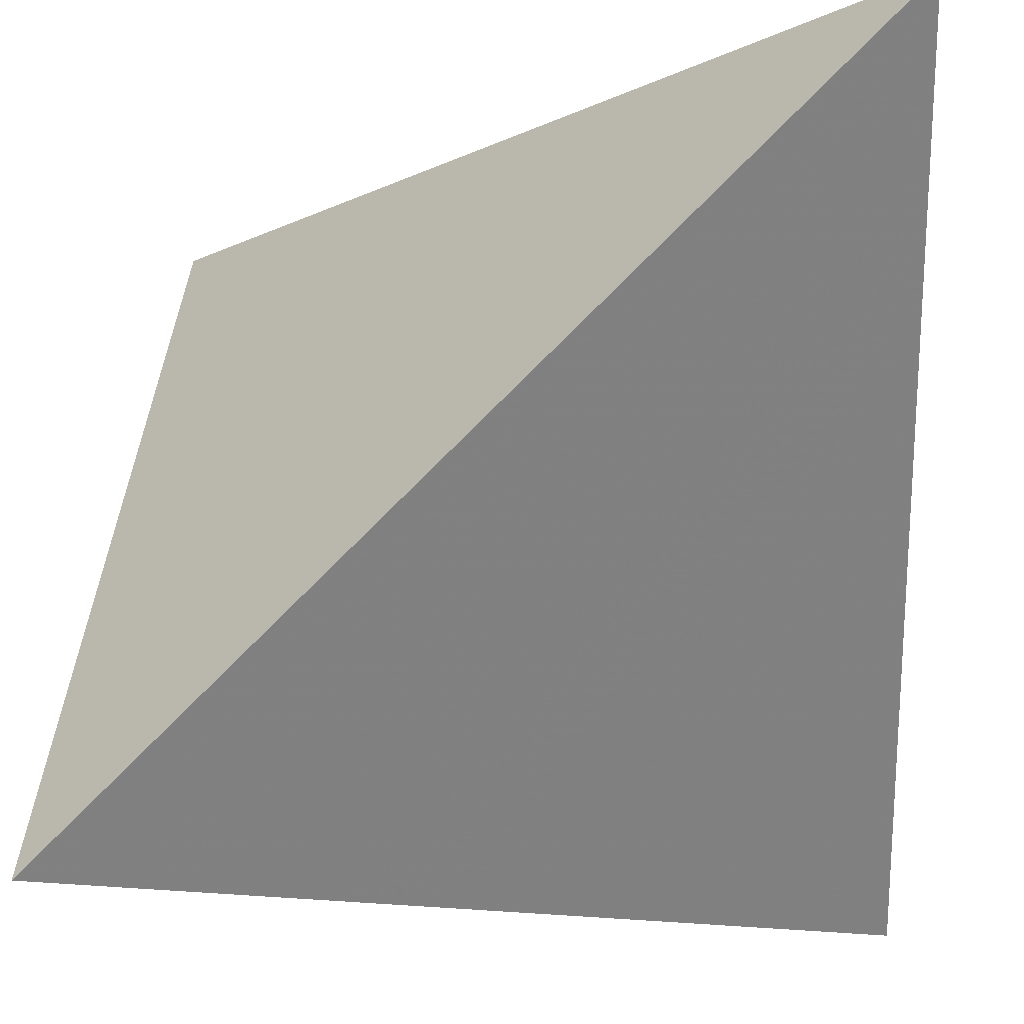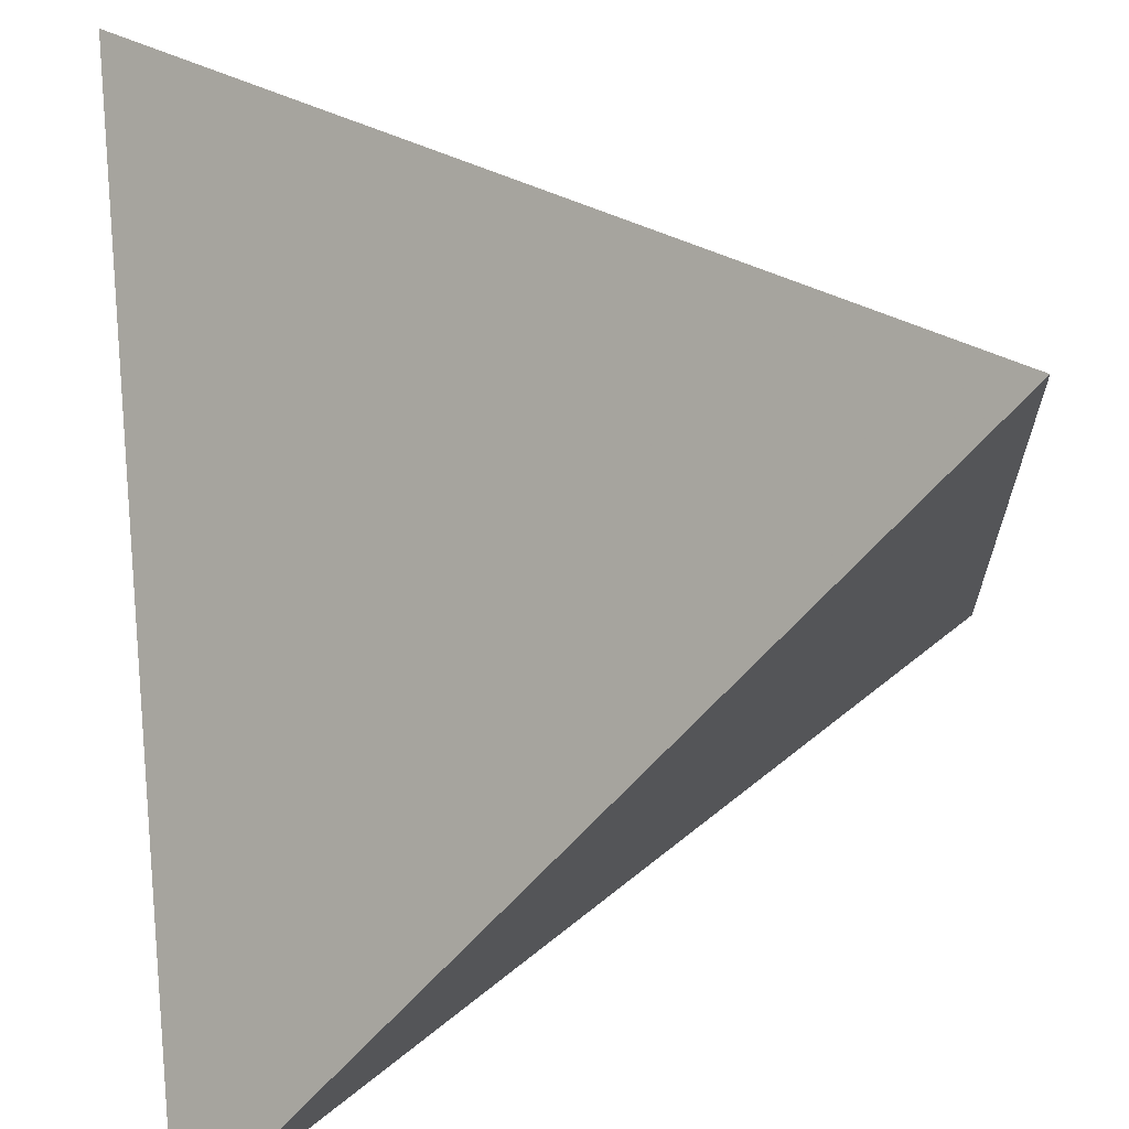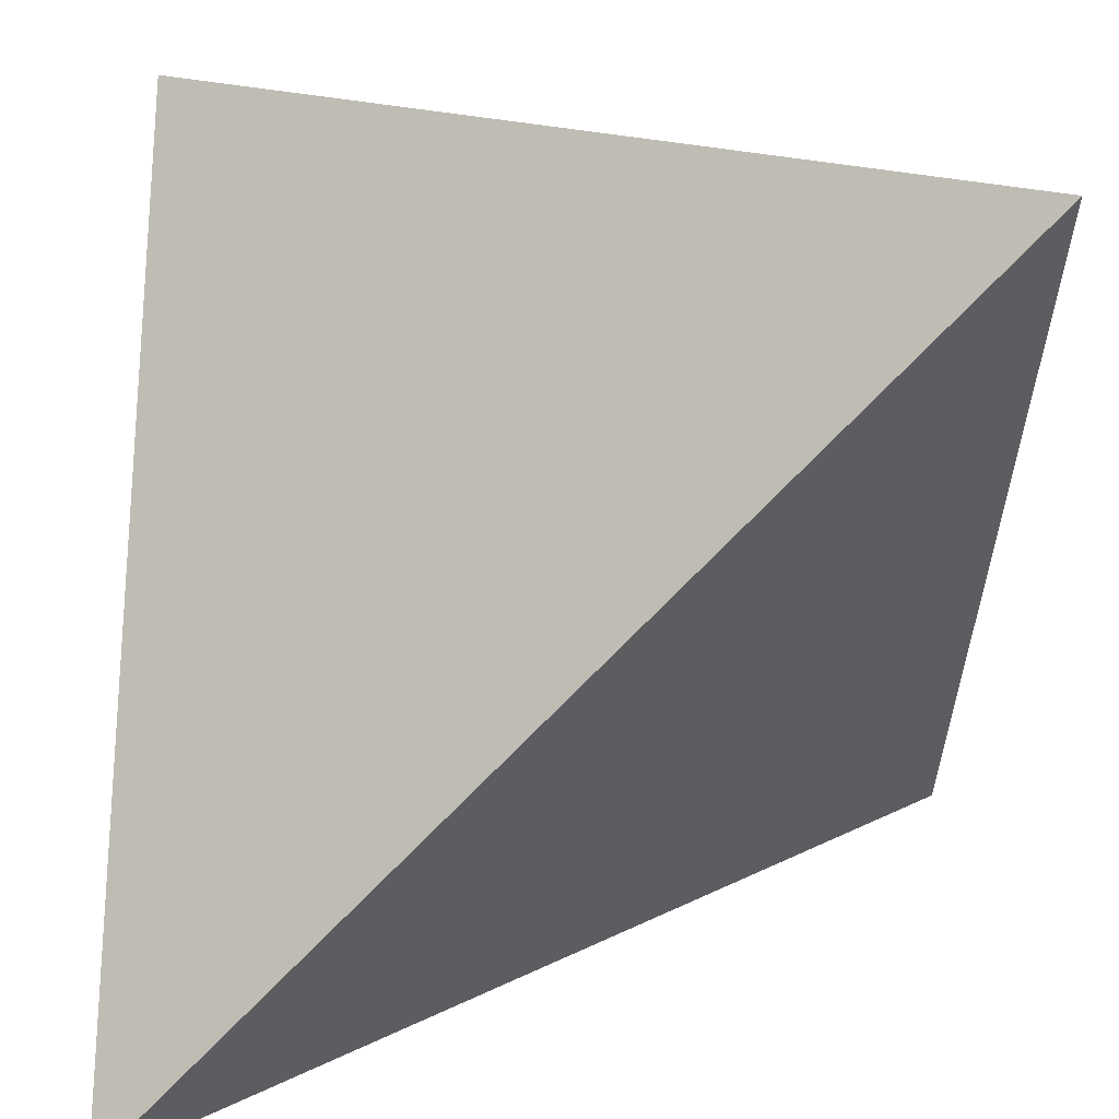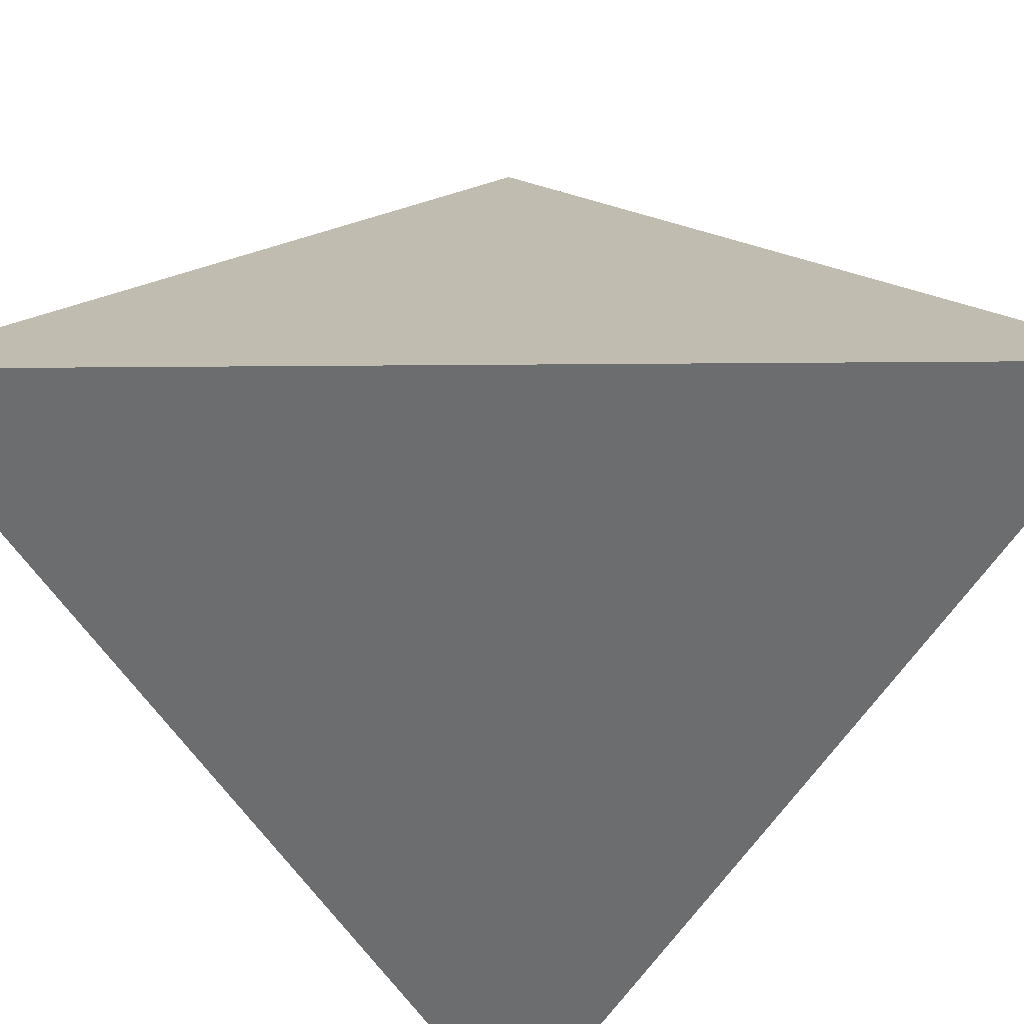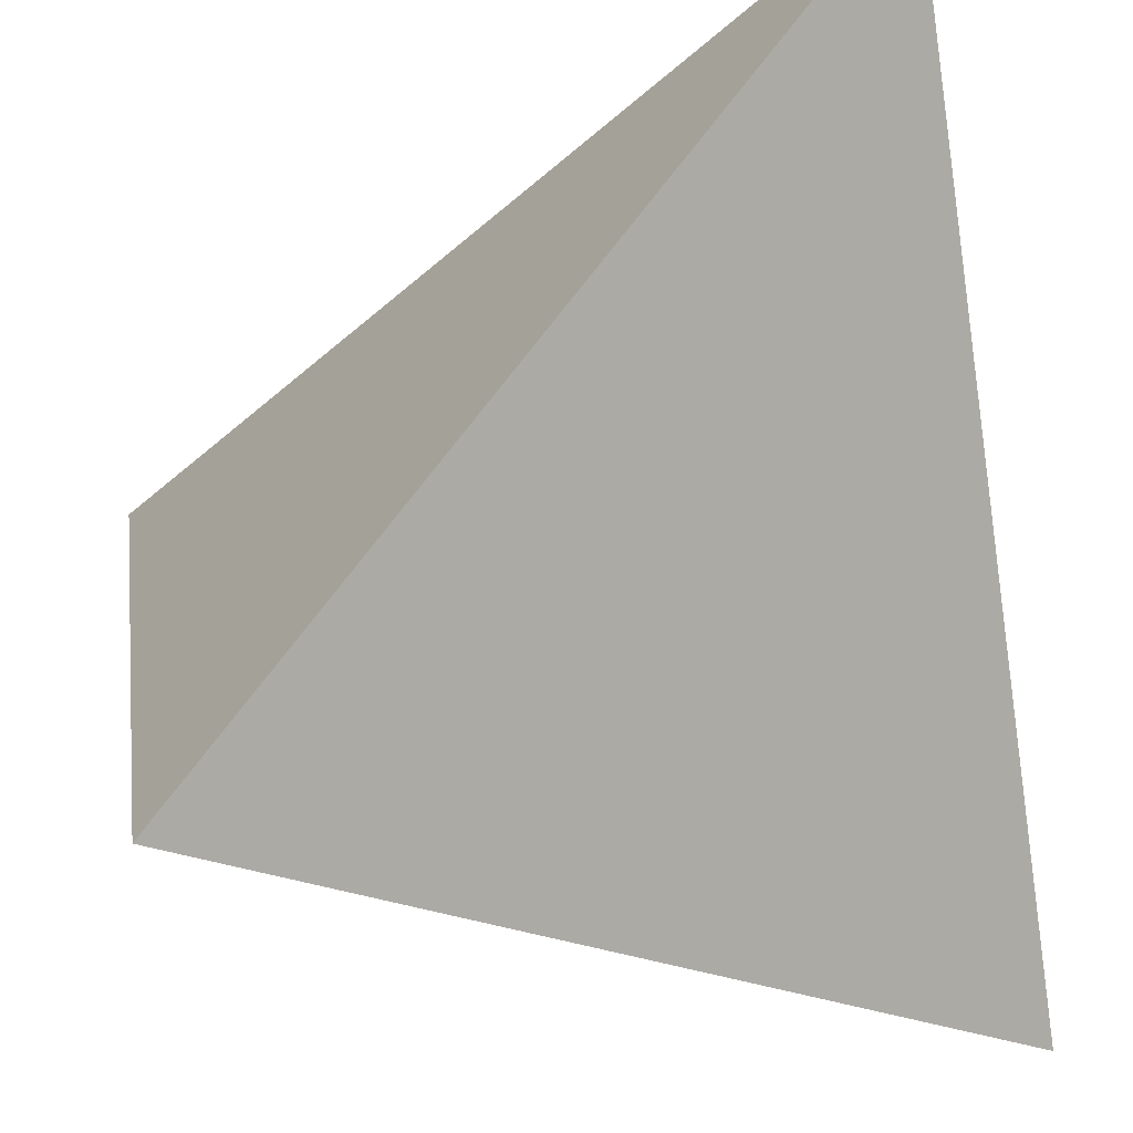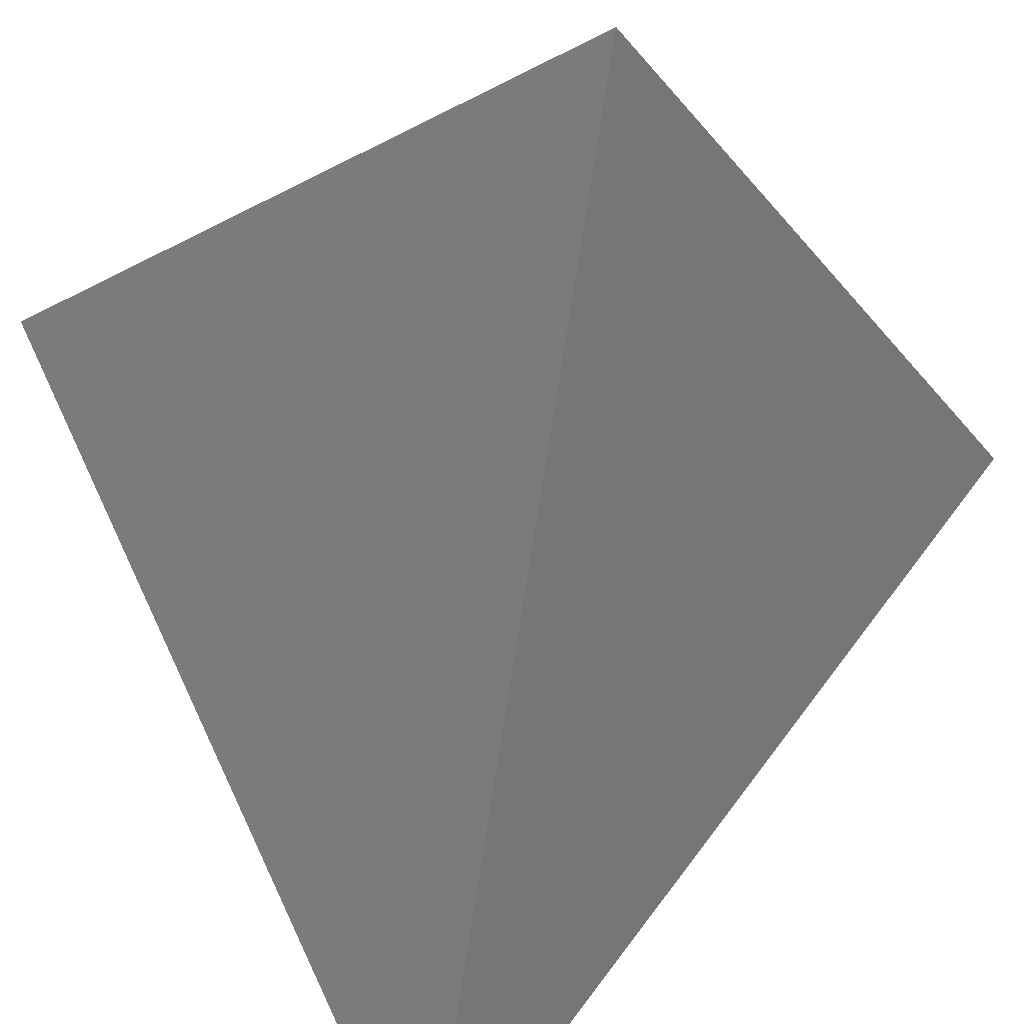
<metadata>
{"format":"obj","ext":"obj","renderer":"f3d","projection":"perspective","resolution":1024,"background":"white","views":[{"elev":-12.5,"azim":92.7,"up":"+Y"},{"elev":-55.0,"azim":-172.9,"up":"+Y"},{"elev":-73.0,"azim":91.1,"up":"+Z"},{"elev":71.4,"azim":-135.4,"up":"+Y"},{"elev":58.7,"azim":168.1,"up":"+Y"},{"elev":-69.6,"azim":-143.4,"up":"+Y"}]}
</metadata>
<code>
g tetrahedron
v -0.5 -0.5 -0.5
v -0.5  0.5  0.5
v  0.5 -0.5  0.5
v  0.5  0.5 -0.5
f 1 3 2
f 1 4 3
f 1 2 4
f 2 3 4

</code>
